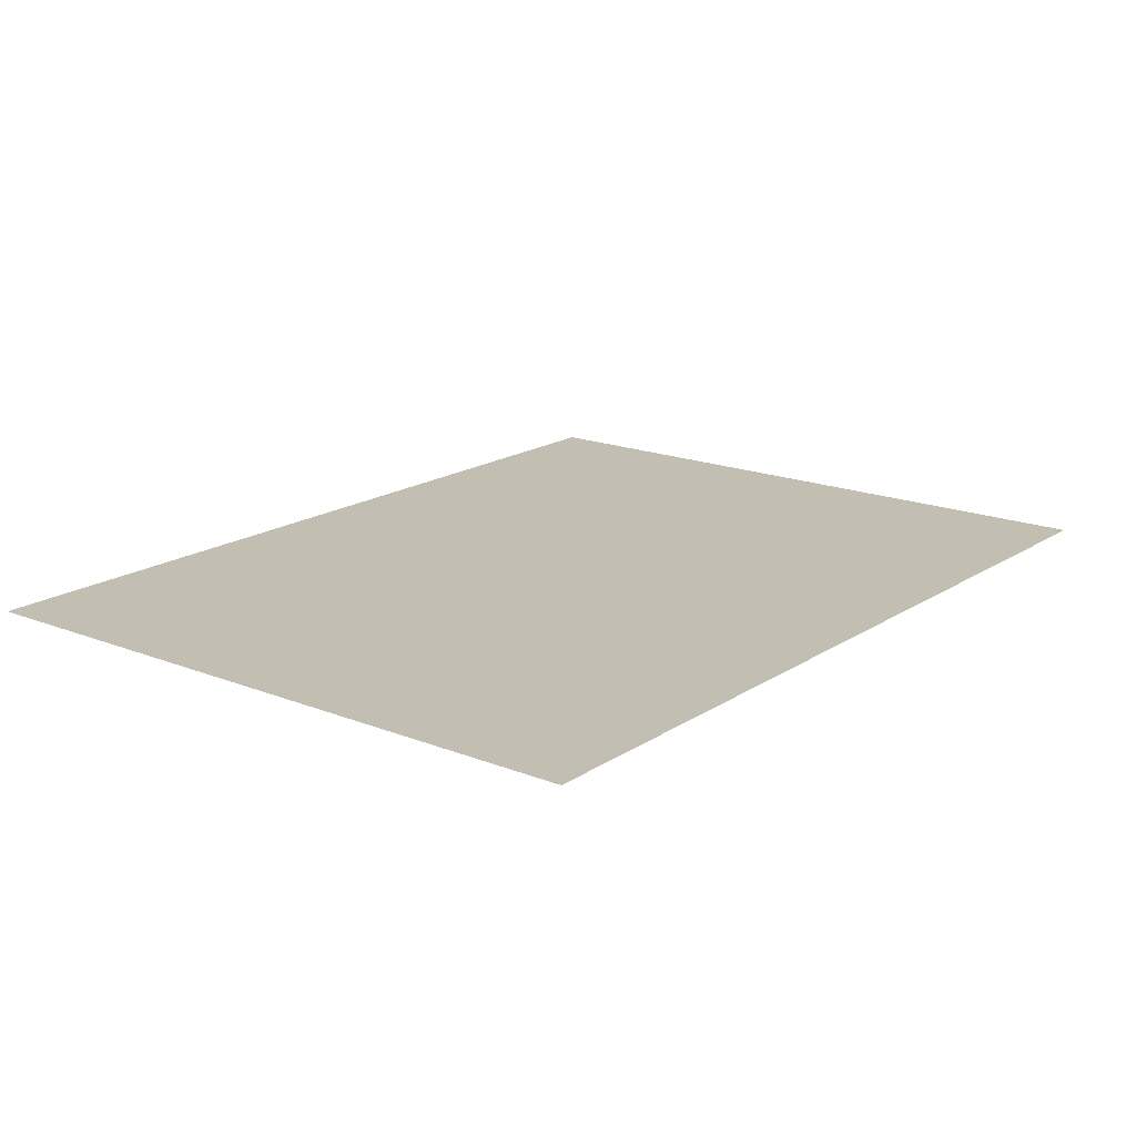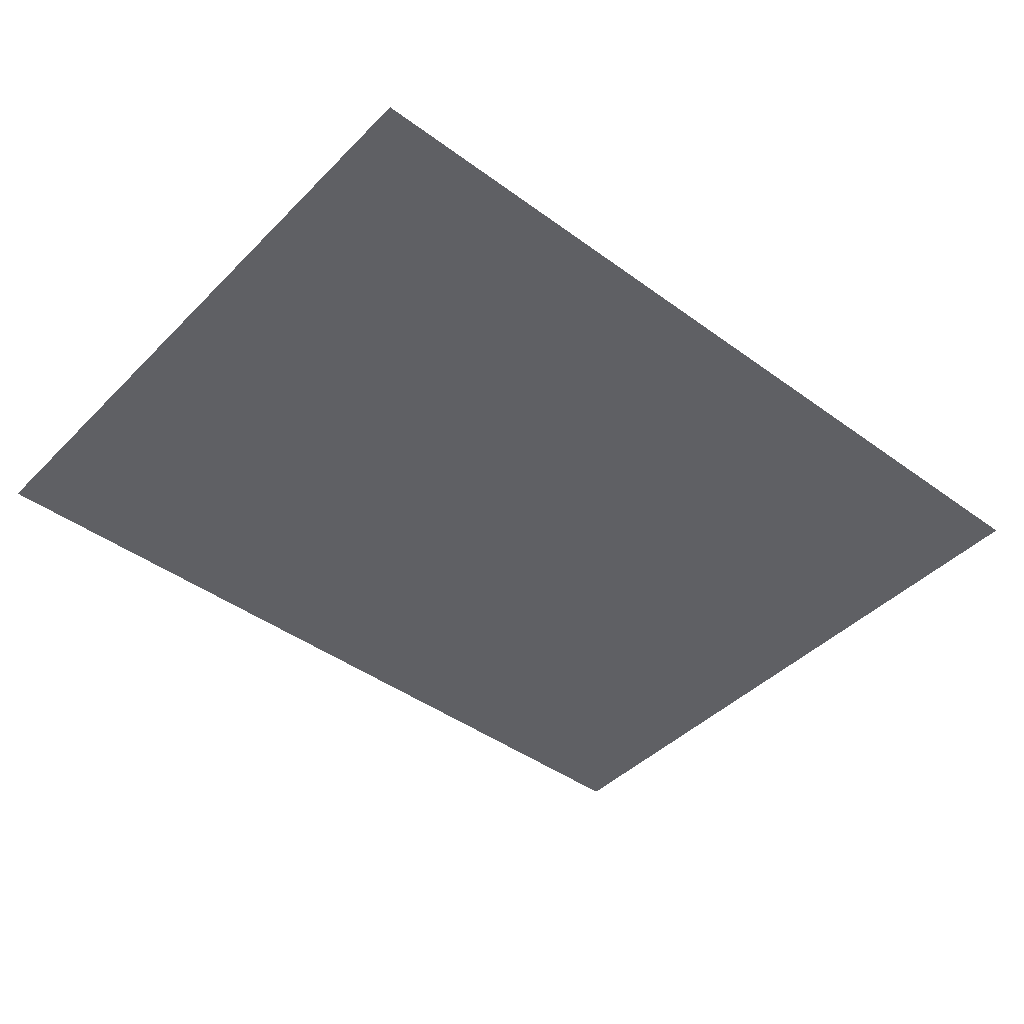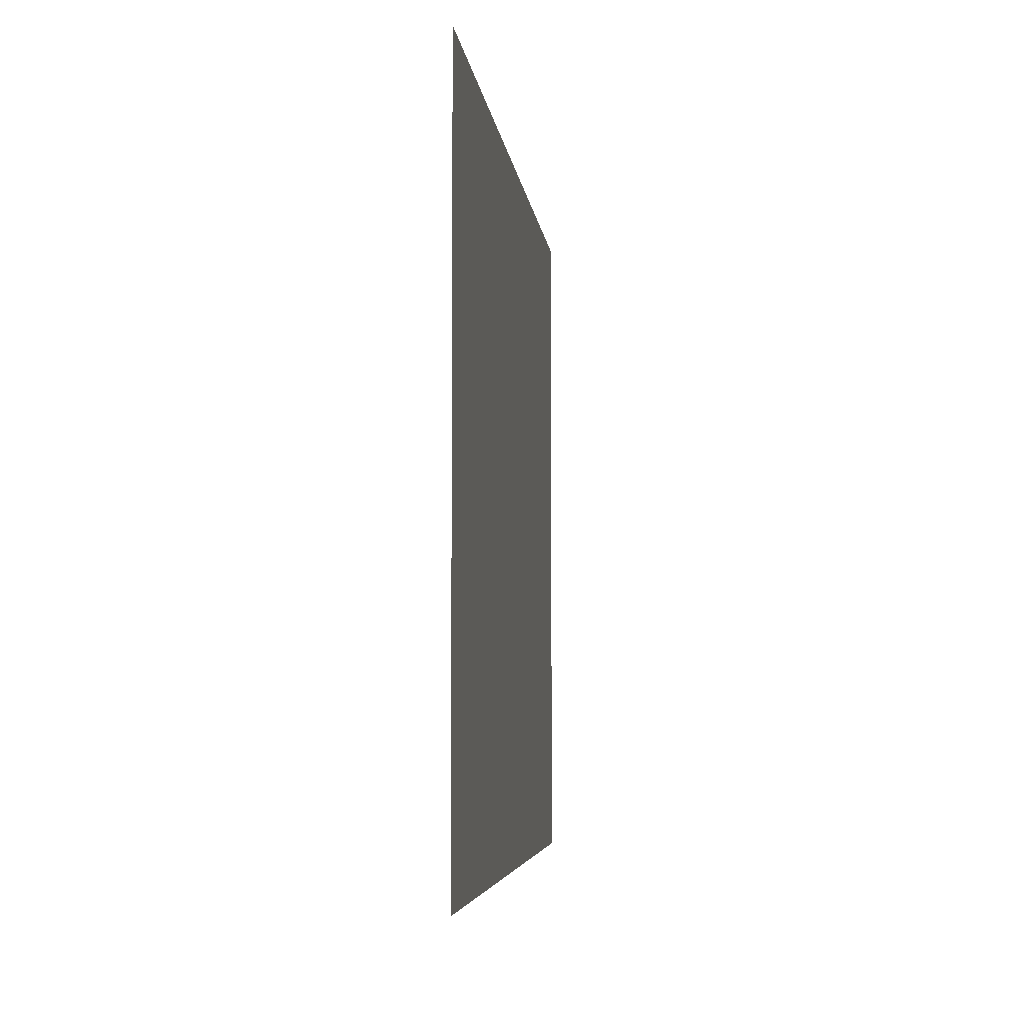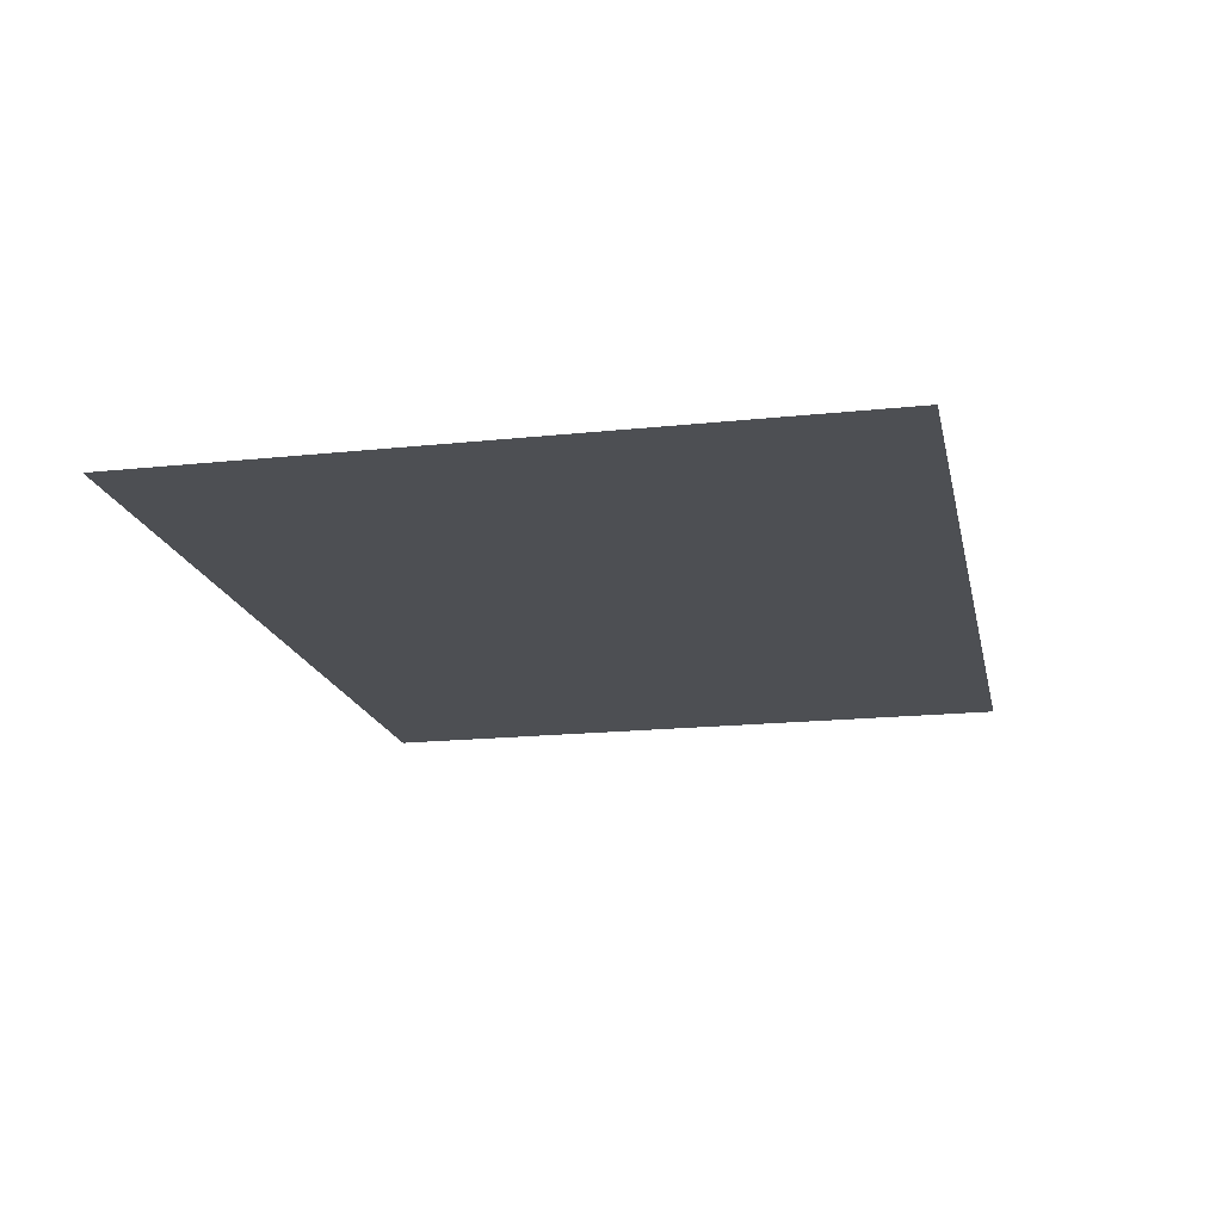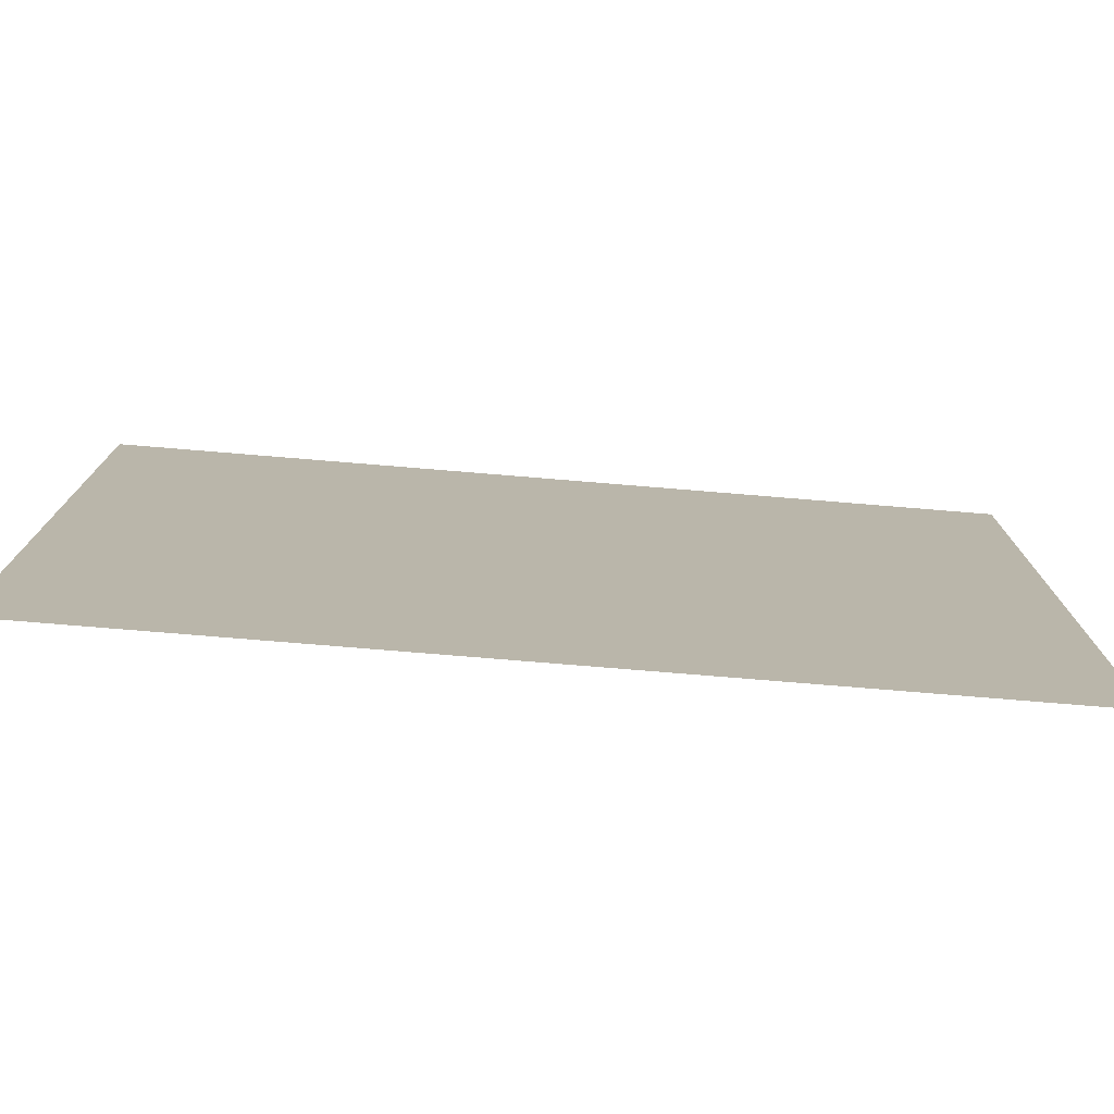
<metadata>
{"format":"obj","ext":"obj","renderer":"f3d","projection":"perspective","resolution":1024,"background":"white","views":[{"elev":17.5,"azim":-51.9,"up":"+Y"},{"elev":-43.6,"azim":-40.7,"up":"+Y"},{"elev":-4.8,"azim":95.9,"up":"+Z"},{"elev":-17.8,"azim":101.8,"up":"+Y"},{"elev":-76.6,"azim":175.3,"up":"+Z"}]}
</metadata>
<code>
o mesh1398269573.001
v -0.1167 -0.05026 -0.1506
v -0.2267 -0.05026 -0.07065
v -0.1167 -0.05026 -0.07065
v -0.2267 -0.05026 -0.1506
f 2 1 4
f 2 3 1
o mesh1398269573
v -0.1067 -0.05036 -0.1606
v -0.2367 -0.05036 -0.06065
v -0.1067 -0.05036 -0.06065
v -0.2367 -0.05036 -0.1606
f 6 5 8
f 6 7 5

</code>
